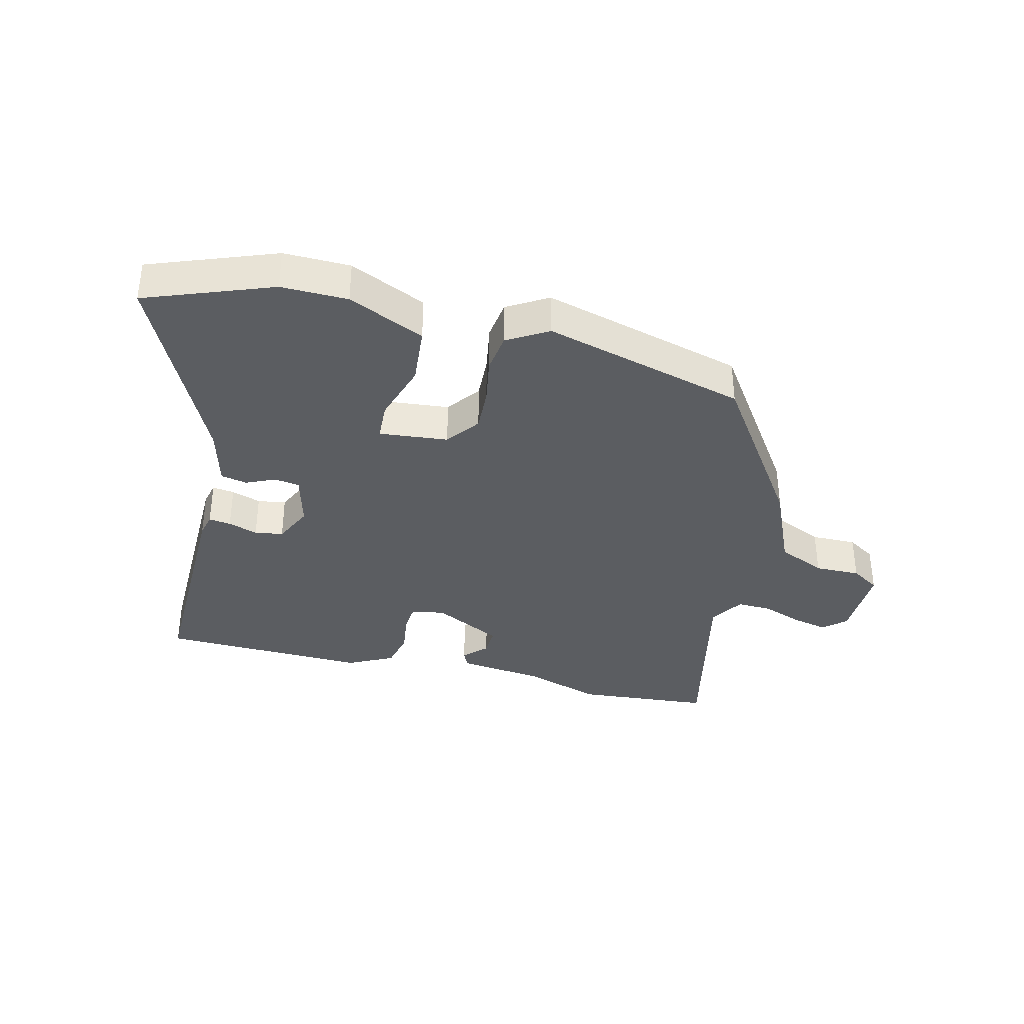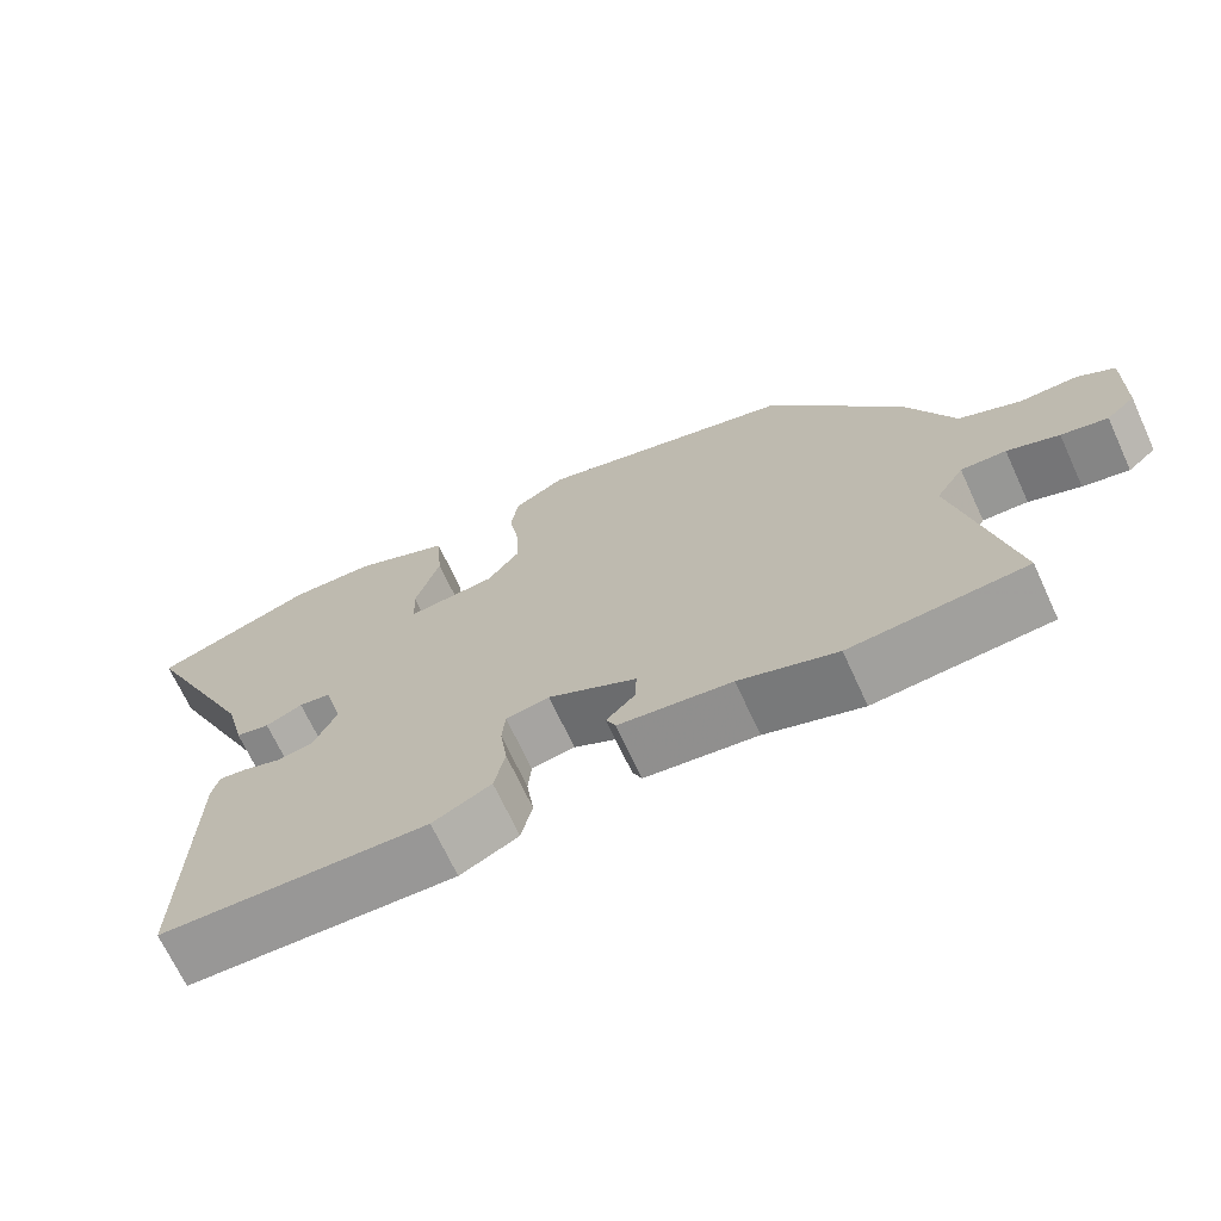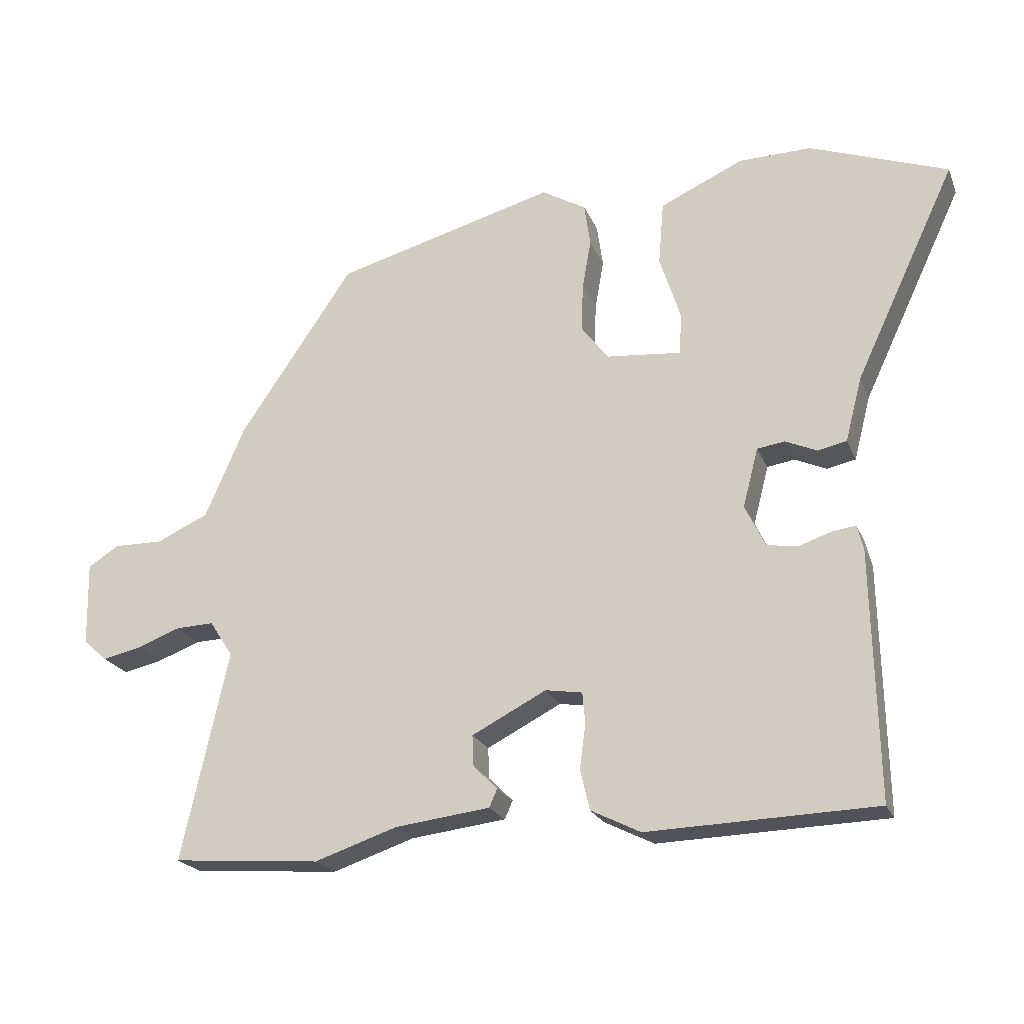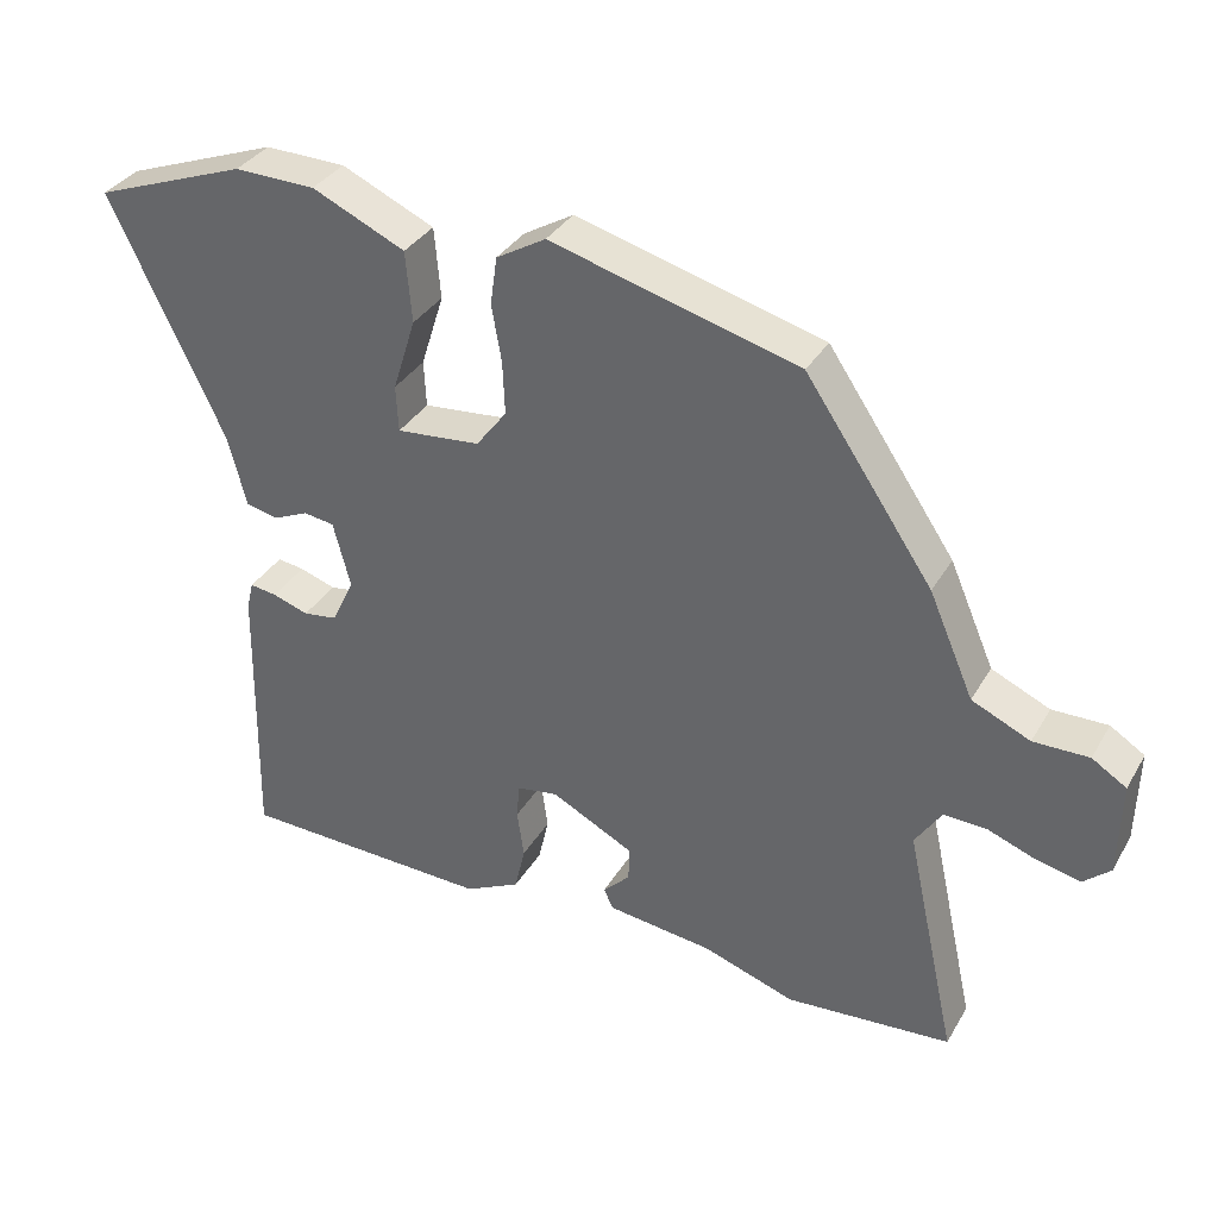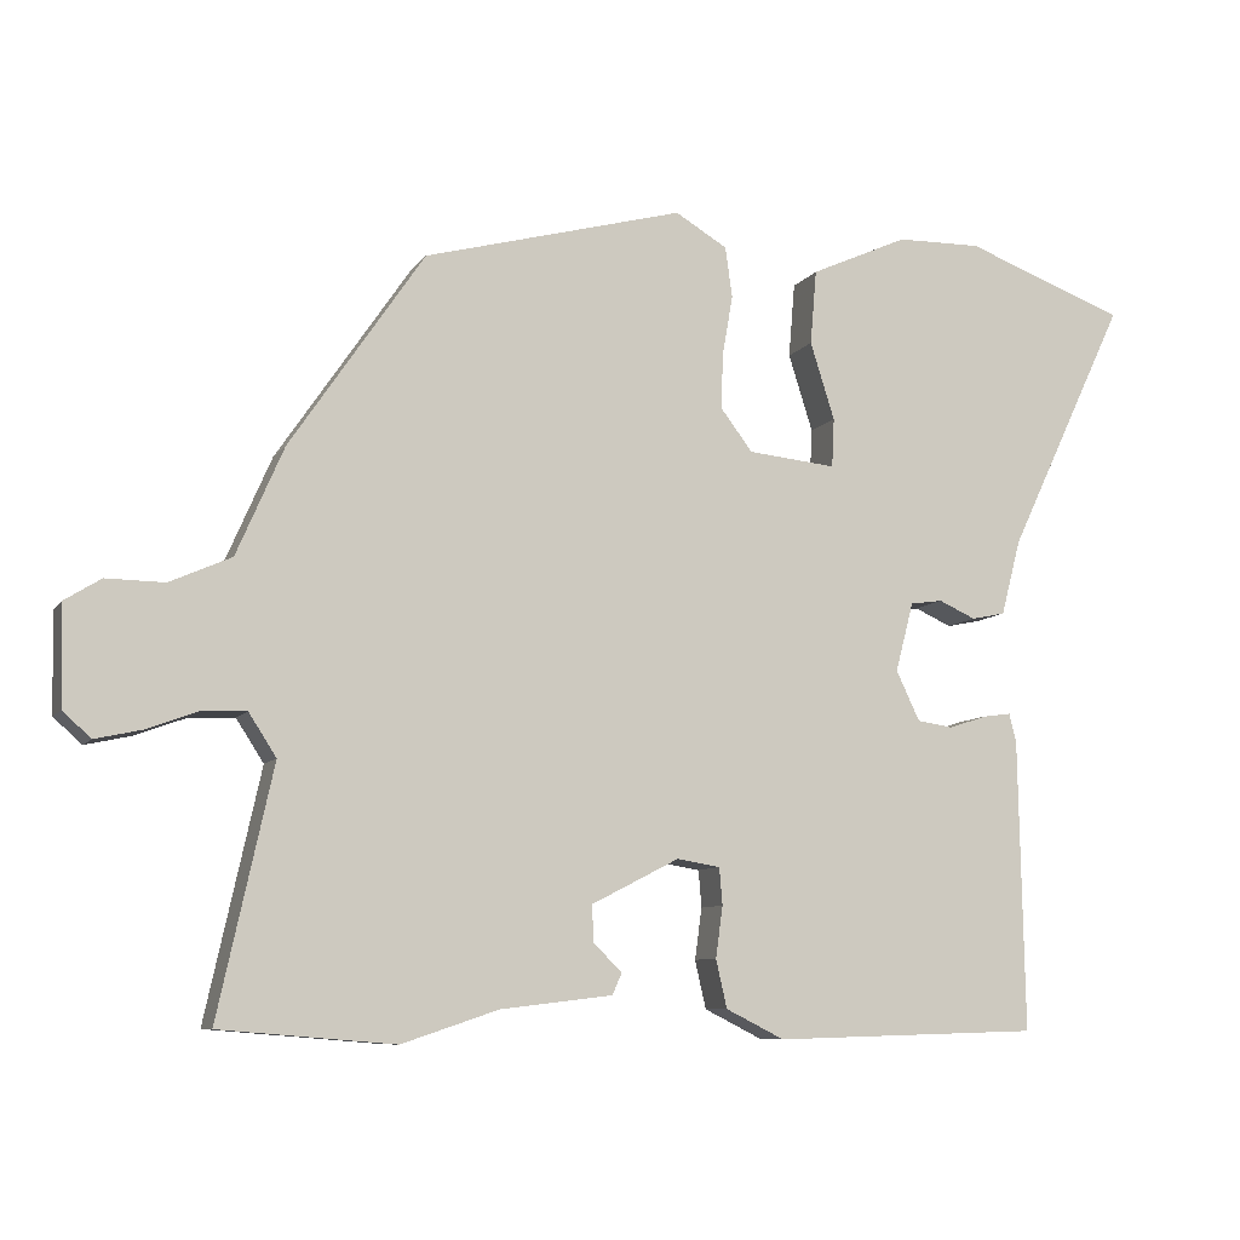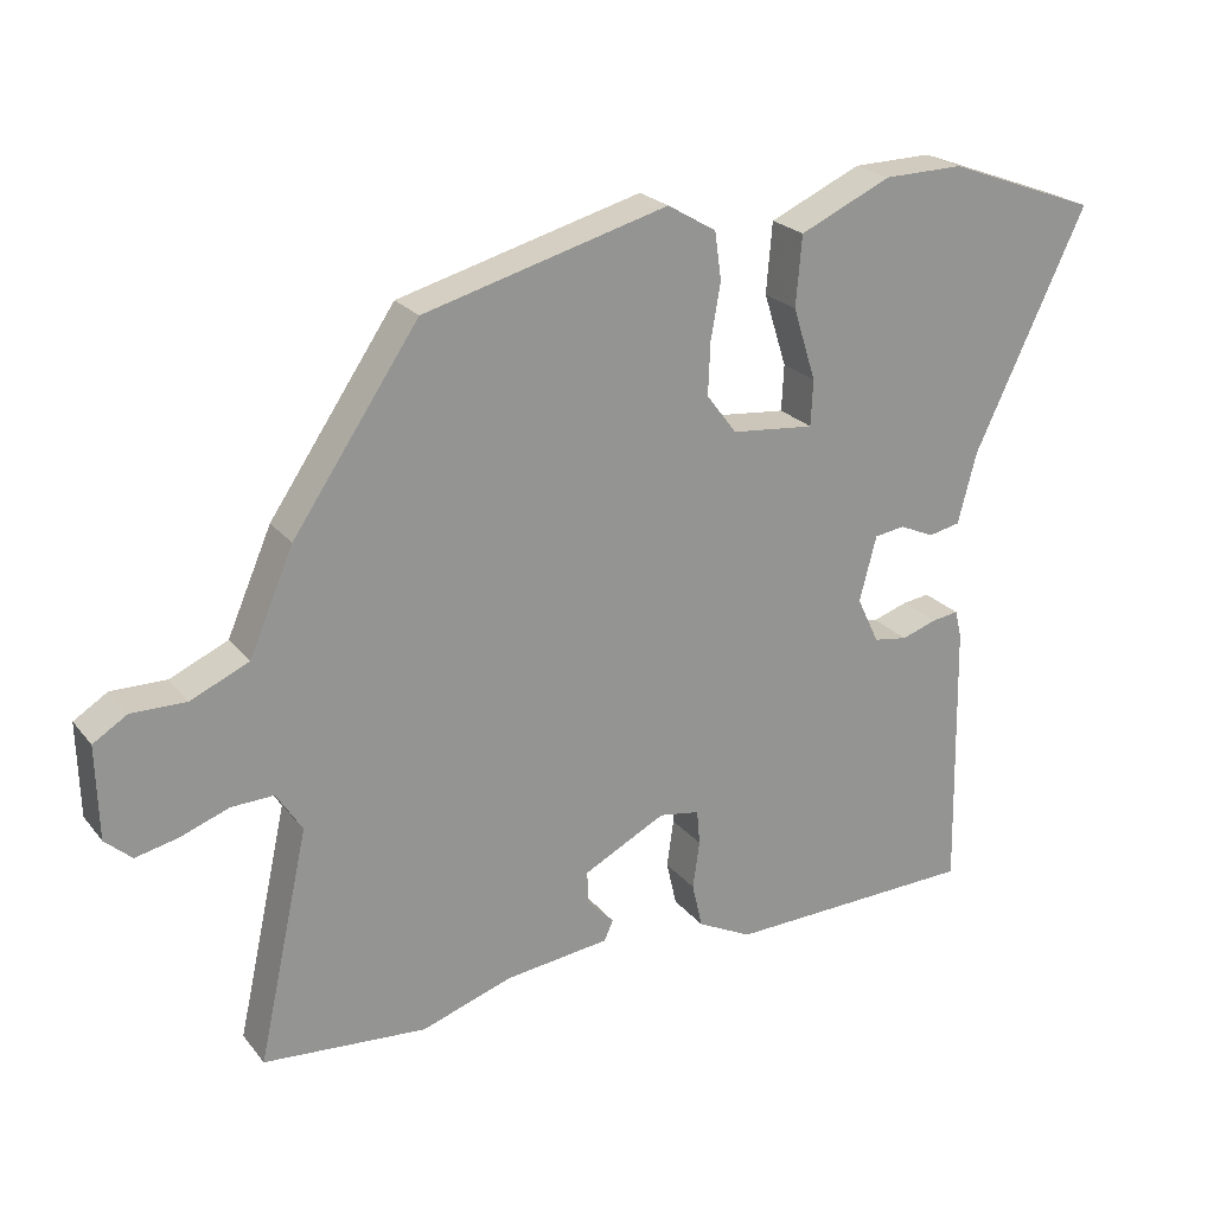
<metadata>
{"format":"obj","ext":"obj","renderer":"f3d","projection":"perspective","resolution":1024,"background":"white","views":[{"elev":-36.2,"azim":-13.7,"up":"+Y"},{"elev":-69.2,"azim":24.8,"up":"+Z"},{"elev":-22.1,"azim":-161.6,"up":"+Z"},{"elev":34.7,"azim":26.6,"up":"+Z"},{"elev":-8.5,"azim":160.1,"up":"+Z"},{"elev":23.1,"azim":151.5,"up":"+Z"}]}
</metadata>
<code>
v 0.582 0.07 -0.493
v 0.361 0.07 -0.511
v 0.238 0.07 -0.47
v 0.096 0.07 -0.453
v 0.084 0.07 -0.426
v 0.12 0.07 -0.39
v 0.122 0.07 -0.344
v 0.011 0.07 -0.287
v -0.044 0.07 -0.296
v -0.048 0.07 -0.343
v -0.039 0.07 -0.408
v -0.053 0.07 -0.469
v -0.127 0.07 -0.506
v -0.466 0.07 -0.496
v -0.459 0.07 -0.127
v -0.45 0.07 -0.09
v -0.414 0.07 -0.095
v -0.366 0.07 -0.111
v -0.32 0.07 -0.104
v -0.29 0.07 -0.041
v -0.313 0.07 0.047
v -0.354 0.07 0.053
v -0.401 0.07 0.032
v -0.444 0.07 0.041
v -0.469 0.07 0.137
v -0.62 0.07 0.456
v -0.415 0.07 0.532
v -0.307 0.07 0.53
v -0.183 0.07 0.474
v -0.175 0.07 0.379
v -0.206 0.07 0.281
v -0.203 0.07 0.219
v -0.091 0.07 0.23
v -0.05 0.07 0.284
v -0.053 0.07 0.355
v -0.066 0.07 0.43
v -0.057 0.07 0.494
v 0.009 0.07 0.533
v 0.339 0.07 0.444
v 0.509 0.07 0.194
v 0.569 0.07 0.056
v 0.647 0.07 0.021
v 0.721 0.07 0.022
v 0.767 0.07 -0.007
v 0.764 0.07 -0.133
v 0.728 0.07 -0.165
v 0.67 0.07 -0.152
v 0.605 0.07 -0.128
v 0.548 0.07 -0.126
v 0.513 0.07 -0.18
v 0.582 0 -0.493
v 0.361 0 -0.511
v 0.238 0 -0.47
v 0.096 0 -0.453
v 0.084 0 -0.426
v 0.12 0 -0.39
v 0.122 0 -0.344
v 0.011 0 -0.287
v -0.044 0 -0.296
v -0.048 0 -0.343
v -0.039 0 -0.408
v -0.053 0 -0.469
v -0.127 0 -0.506
v -0.466 0 -0.496
v -0.459 0 -0.127
v -0.45 0 -0.09
v -0.414 0 -0.095
v -0.366 0 -0.111
v -0.32 0 -0.104
v -0.29 0 -0.041
v -0.313 0 0.047
v -0.354 0 0.053
v -0.401 0 0.032
v -0.444 0 0.041
v -0.469 0 0.137
v -0.62 0 0.456
v -0.415 0 0.532
v -0.307 0 0.53
v -0.183 0 0.474
v -0.175 0 0.379
v -0.206 0 0.281
v -0.203 0 0.219
v -0.091 0 0.23
v -0.05 0 0.284
v -0.053 0 0.355
v -0.066 0 0.43
v -0.057 0 0.494
v 0.009 0 0.533
v 0.339 0 0.444
v 0.509 0 0.194
v 0.569 0 0.056
v 0.647 0 0.021
v 0.721 0 0.022
v 0.767 0 -0.007
v 0.764 0 -0.133
v 0.728 0 -0.165
v 0.67 0 -0.152
v 0.605 0 -0.128
v 0.548 0 -0.126
v 0.513 0 -0.18
f 46 47 48
f 45 46 48
f 44 45 48
f 43 44 48
f 42 43 48
f 41 42 48 49
f 41 49 50
f 40 41 50
f 39 40 50
f 38 39 50
f 37 38 50
f 36 37 50
f 35 36 50
f 29 30 31
f 28 29 31
f 27 28 31
f 26 27 31
f 25 26 31
f 25 31 32
f 24 25 32
f 23 24 32
f 22 23 32
f 21 22 32 33
f 16 17 18
f 15 16 18
f 14 15 18
f 13 14 18
f 12 13 18
f 11 12 18
f 10 11 18
f 9 10 18 19
f 8 9 19 20
f 3 4 5 6
f 3 6 7
f 2 3 7
f 1 2 7
f 50 1 7
f 35 50 7
f 34 35 7
f 20 21 33
f 20 33 34
f 8 20 34
f 7 8 34
f 98 97 96
f 98 96 95
f 98 95 94
f 98 94 93
f 98 93 92
f 99 98 92 91
f 100 99 91
f 100 91 90
f 100 90 89
f 100 89 88
f 100 88 87
f 100 87 86
f 100 86 85
f 81 80 79
f 81 79 78
f 81 78 77
f 81 77 76
f 81 76 75
f 82 81 75
f 82 75 74
f 82 74 73
f 82 73 72
f 83 82 72 71
f 68 67 66
f 68 66 65
f 68 65 64
f 68 64 63
f 68 63 62
f 68 62 61
f 68 61 60
f 69 68 60 59
f 70 69 59 58
f 56 55 54 53
f 57 56 53
f 57 53 52
f 57 52 51
f 57 51 100
f 57 100 85
f 57 85 84
f 83 71 70
f 84 83 70
f 84 70 58
f 84 58 57
f 1 51 52 2
f 2 52 53 3
f 3 53 54 4
f 4 54 55 5
f 5 55 56 6
f 6 56 57 7
f 7 57 58 8
f 8 58 59 9
f 9 59 60 10
f 10 60 61 11
f 11 61 62 12
f 12 62 63 13
f 13 63 64 14
f 14 64 65 15
f 15 65 66 16
f 16 66 67 17
f 17 67 68 18
f 18 68 69 19
f 19 69 70 20
f 20 70 71 21
f 21 71 72 22
f 22 72 73 23
f 23 73 74 24
f 24 74 75 25
f 25 75 76 26
f 26 76 77 27
f 27 77 78 28
f 28 78 79 29
f 29 79 80 30
f 30 80 81 31
f 31 81 82 32
f 32 82 83 33
f 33 83 84 34
f 34 84 85 35
f 35 85 86 36
f 36 86 87 37
f 37 87 88 38
f 38 88 89 39
f 39 89 90 40
f 40 90 91 41
f 41 91 92 42
f 42 92 93 43
f 43 93 94 44
f 44 94 95 45
f 45 95 96 46
f 46 96 97 47
f 47 97 98 48
f 48 98 99 49
f 49 99 100 50
f 50 100 51 1

</code>
